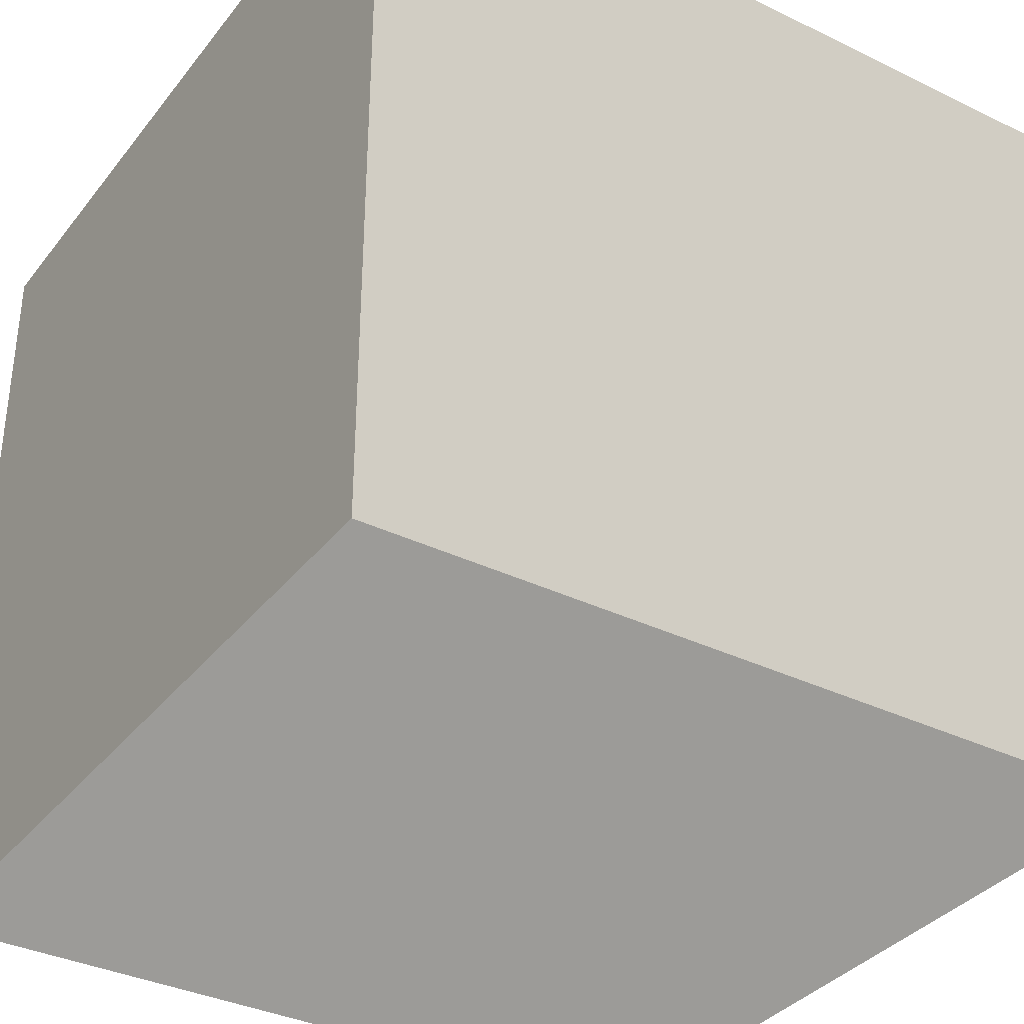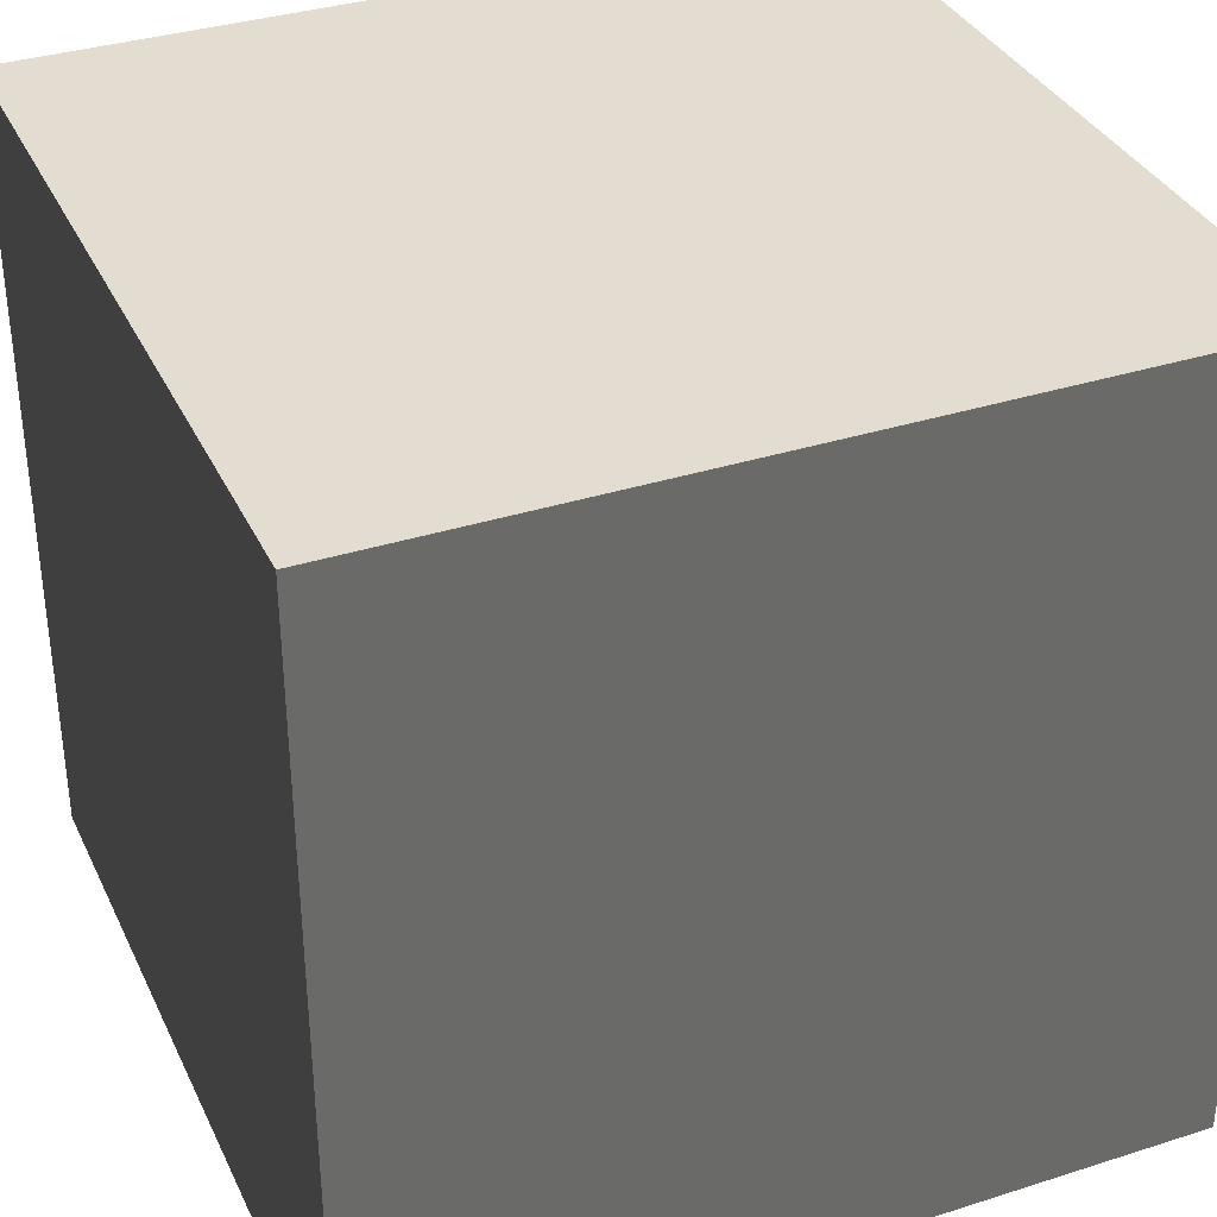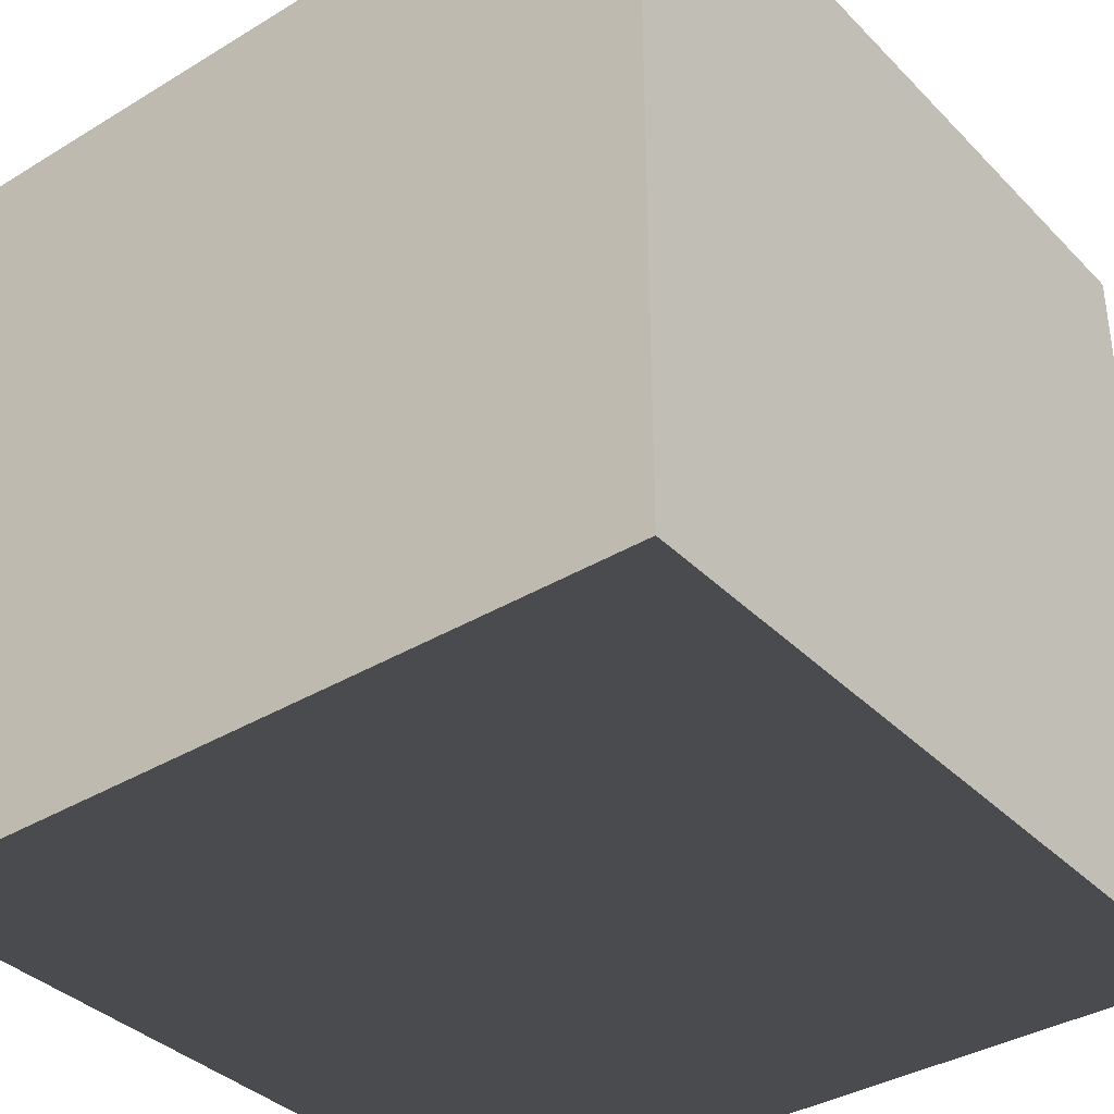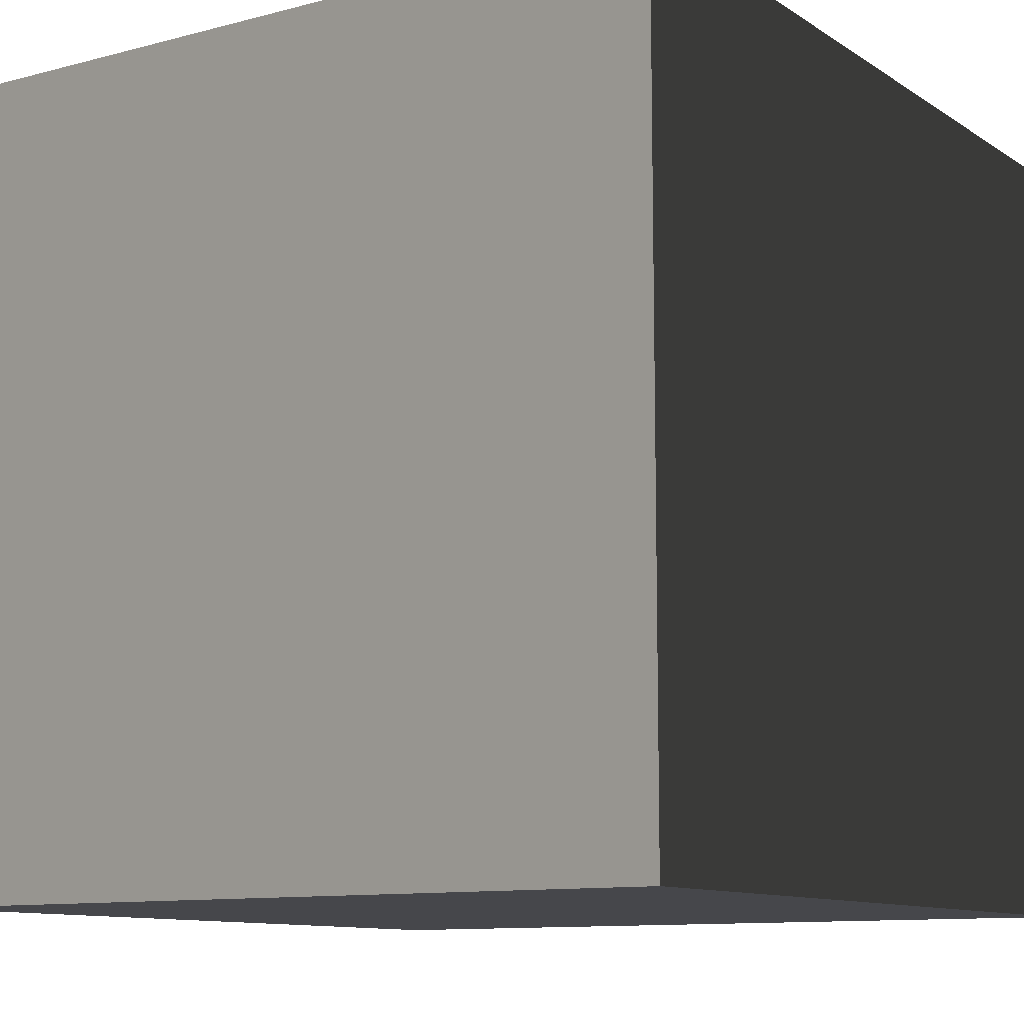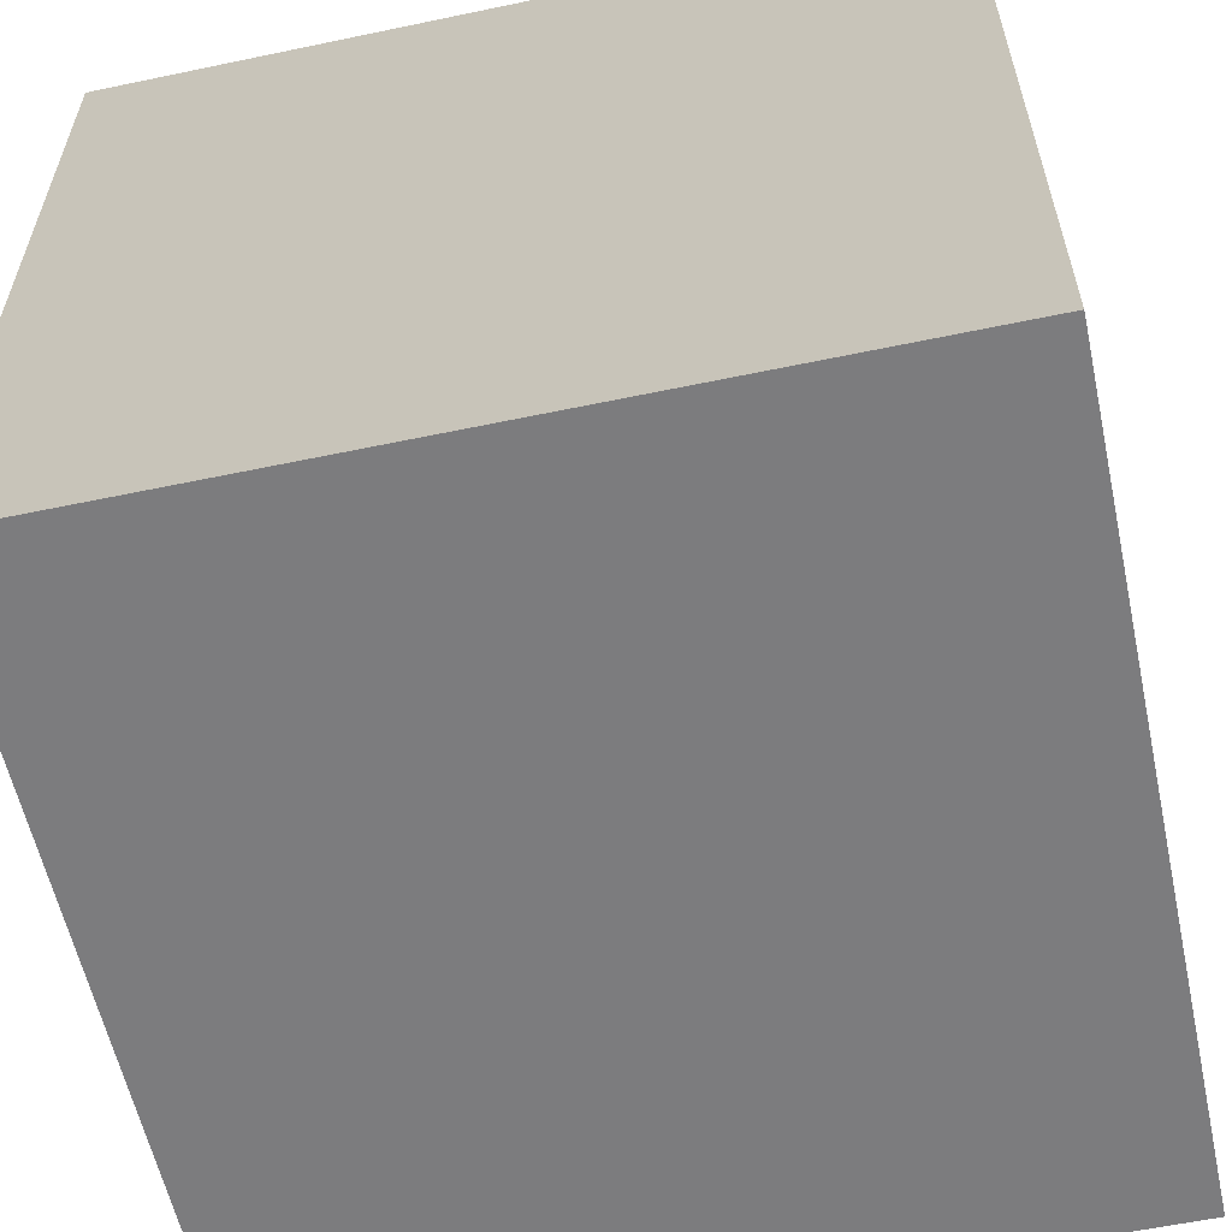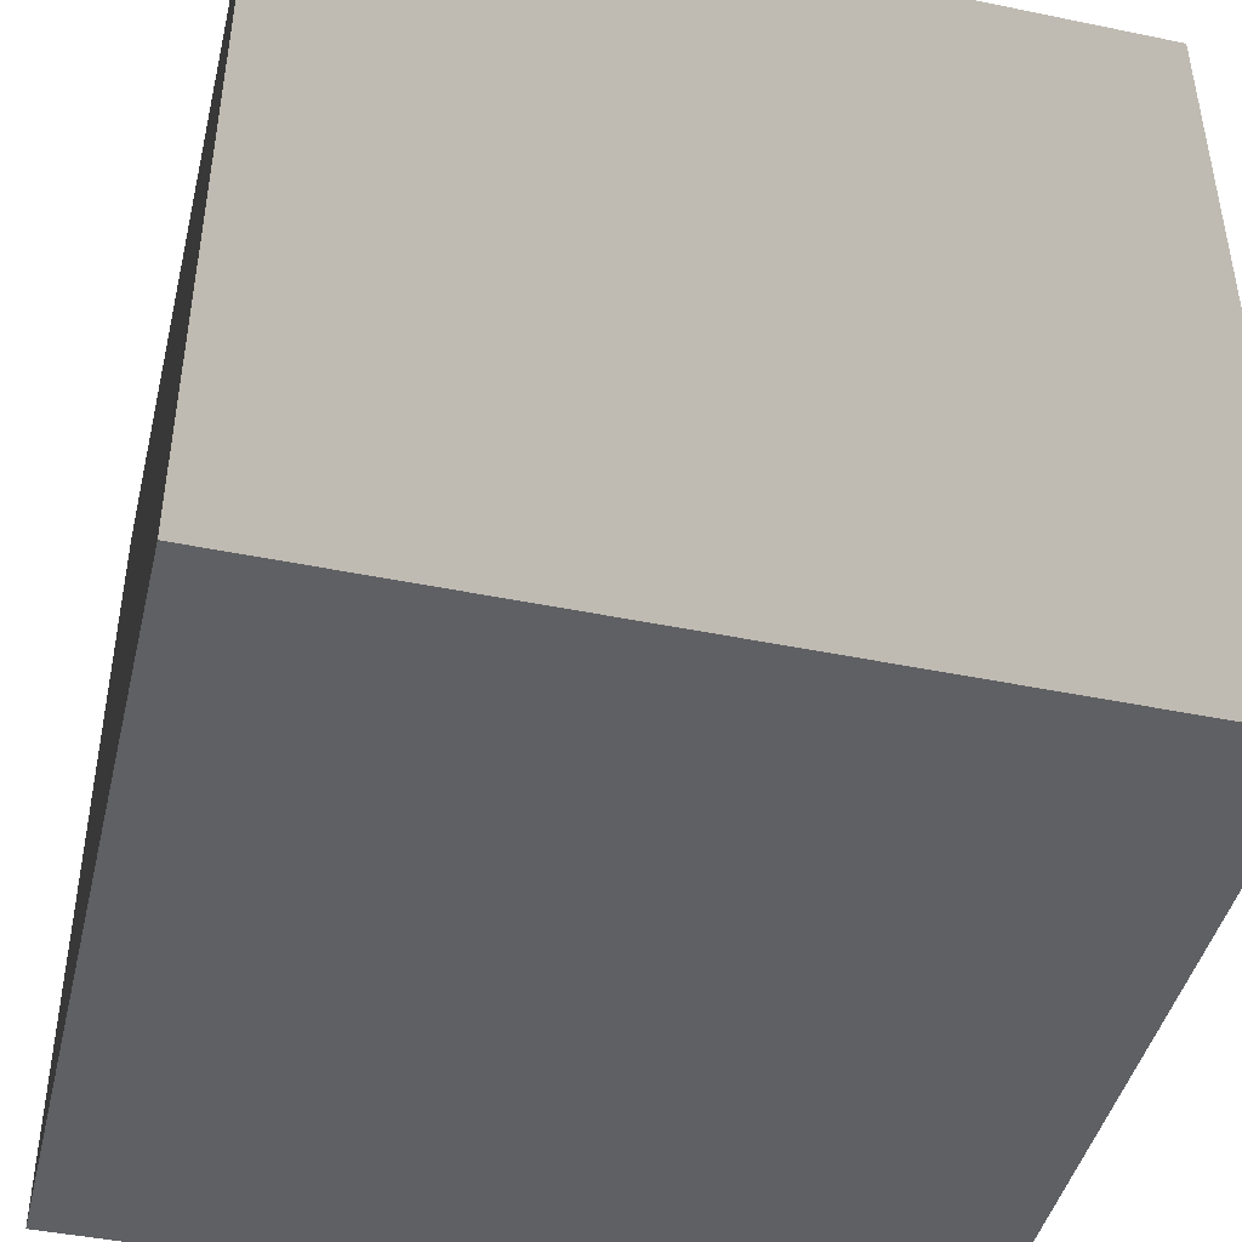
<metadata>
{"format":"obj","ext":"obj","renderer":"f3d","projection":"perspective","resolution":1024,"background":"white","views":[{"elev":-35.5,"azim":-122.7,"up":"+Z"},{"elev":35.2,"azim":157.1,"up":"+Y"},{"elev":-36.7,"azim":128.1,"up":"+Z"},{"elev":-10.7,"azim":123.3,"up":"+Y"},{"elev":-58.9,"azim":102.2,"up":"+Y"},{"elev":-44.4,"azim":166.5,"up":"+Y"}]}
</metadata>
<code>
v -0.00287 -0.2 0.2
v -0.00287 0.2 0.2
v 0.3971 0.2 0.2
v 0.3971 -0.2 0.2
v -0.00287 0.2 0.2
v -0.00287 0.2 -0.2
v 0.3971 0.2 -0.2
v 0.3971 0.2 0.2
v -0.00287 0.2 -0.2
v -0.00287 -0.2 -0.2
v 0.3971 -0.2 -0.2
v 0.3971 0.2 -0.2
v -0.00287 -0.2 -0.2
v -0.00287 -0.2 0.2
v 0.3971 -0.2 0.2
v 0.3971 -0.2 -0.2
v 0.3971 -0.2 0.2
v 0.3971 0.2 0.2
v 0.3971 0.2 -0.2
v 0.3971 -0.2 -0.2
v -0.00287 -0.2 -0.2
v -0.00287 0.2 -0.2
v -0.00287 0.2 0.2
v -0.00287 -0.2 0.2
g pCube14_1814_227
f 1 3 2
f 1 4 3
f 5 7 6
f 5 8 7
f 9 11 10
f 9 12 11
f 13 15 14
f 13 16 15
f 17 19 18
f 17 20 19
f 21 23 22
f 21 24 23

</code>
